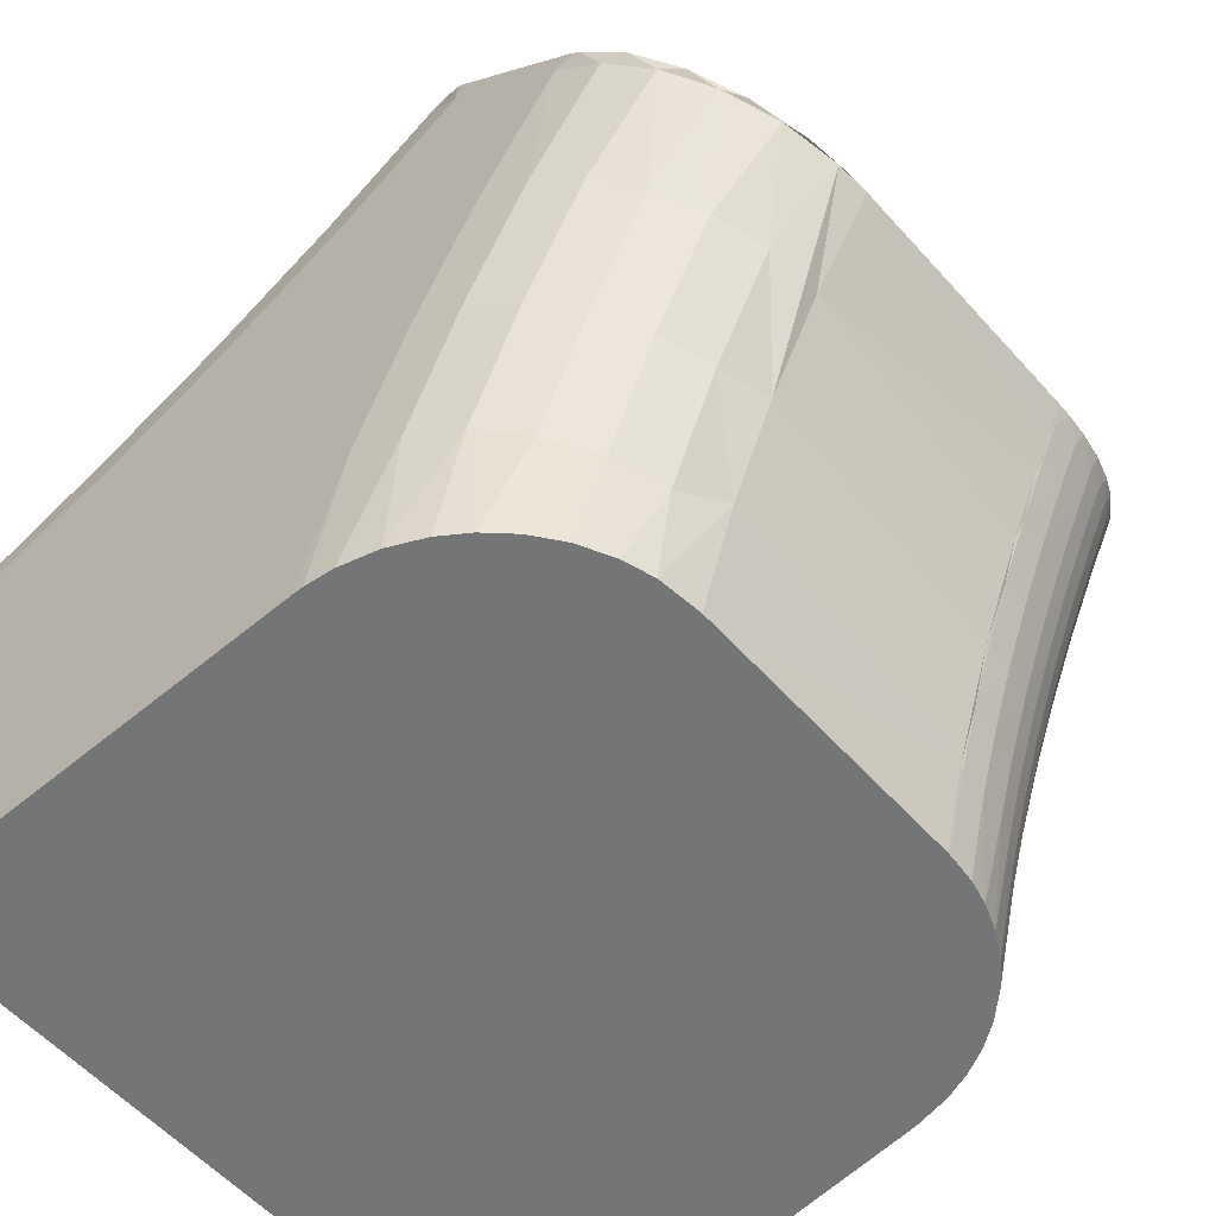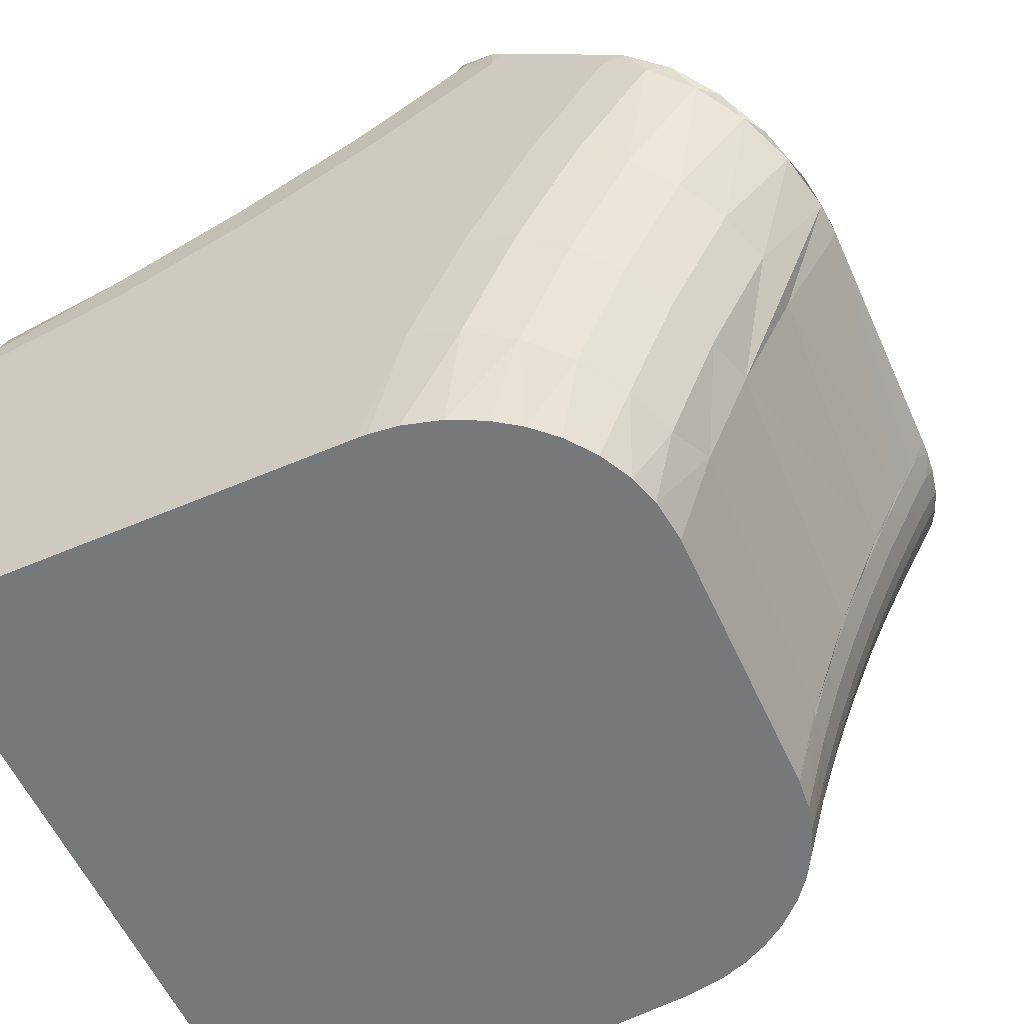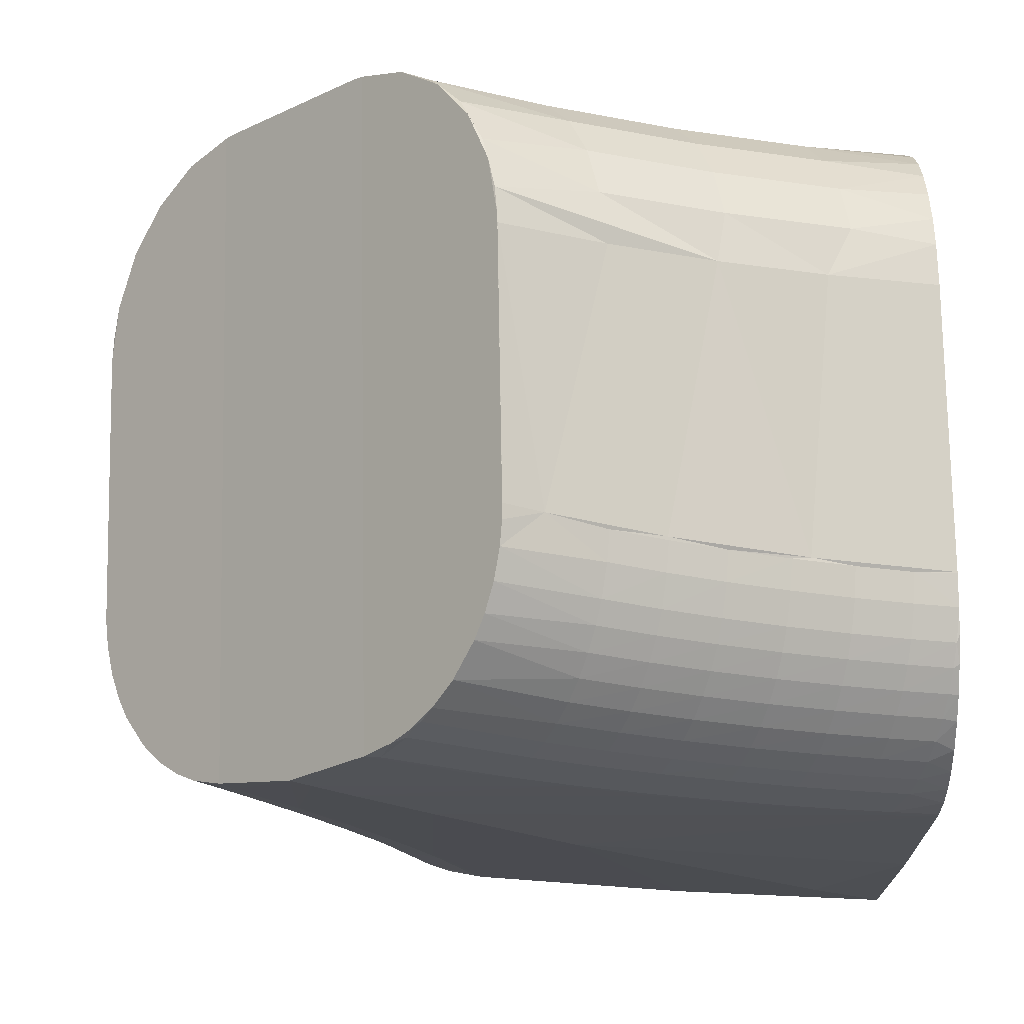
<metadata>
{"format":"obj","ext":"obj","renderer":"f3d","projection":"perspective","resolution":1024,"background":"white","views":[{"elev":-56.5,"azim":41.1,"up":"+Y"},{"elev":-57.3,"azim":24.0,"up":"+Y"},{"elev":75.4,"azim":179.0,"up":"+Y"}]}
</metadata>
<code>
o 5
v 23.14 49.44 76.65
v 23.14 23.27 76.65
v 31.92 51.89 76.65
v 49.31 23.27 76.65
v 40.44 55.11 76.65
v 51.76 32.05 76.65
v 48.65 59.07 76.65
v 54.98 40.58 76.65
v 56.47 63.75 76.65
v 58.94 48.78 76.65
v 57.29 64.56 76.65
v 63.61 56.6 76.65
v 64.43 57.42 76.65
v 23.14 62 64.46
v 23.14 62 47.33
v 23.14 61.71 67.07
v 23.14 62 47.25
v 23.14 61.15 68.86
v 23.14 61.83 45.31
v 23.14 60.17 70.79
v 23.14 61.48 43.84
v 23.14 58.89 72.48
v 23.14 60.86 42.26
v 23.14 57.47 73.83
v 23.14 59.97 40.67
v 23.14 55.91 74.9
v 23.14 58.93 39.32
v 23.14 53.94 75.83
v 23.14 57.46 37.92
v 23.14 51.77 76.43
v 23.14 56.02 36.9
v 23.14 50.08 76.63
v 23.14 54.53 36.13
v 23.14 52.94 35.56
v 23.14 50.71 35.12
v 23.14 23.27 33.04
v 23.14 37 33.89
v 36.87 23.27 33.89
v 50.57 23.27 35.12
v 52.81 23.27 35.56
v 54.39 23.27 36.13
v 55.88 23.27 36.9
v 49.95 23.27 76.63
v 57.33 23.27 37.92
v 51.64 23.27 76.43
v 58.8 23.27 39.32
v 53.81 23.27 75.83
v 59.84 23.27 40.67
v 55.78 23.27 74.9
v 60.73 23.27 42.26
v 57.33 23.27 73.83
v 61.34 23.27 43.84
v 58.76 23.27 72.48
v 61.69 23.27 45.31
v 60.04 23.27 70.79
v 61.87 23.27 47.25
v 61.02 23.27 68.86
v 61.87 23.27 47.33
v 61.58 23.27 67.07
v 61.87 23.27 64.46
v 62.95 28.39 67.61
v 65.8 35.93 67.61
v 64.68 36.41 70.55
v 61.79 28.76 70.55
v 69.3 43.2 67.61
v 68.23 43.77 70.55
v 62.9 37.18 73.08
v 59.95 29.37 73.08
v 66.53 44.69 73.08
v 57.55 30.15 75.01
v 60.58 38.17 75.01
v 64.3 45.89 75.01
v 54.76 31.07 76.23
v 57.88 39.33 76.23
v 61.72 47.28 76.23
v 63.93 29.99 64.46
v 66.51 36.52 64.46
v 69.58 42.83 64.46
v 73.01 48.99 66.46
v 73.14 48.89 64.46
v 72.21 49.63 69.7
v 70.72 50.83 72.56
v 68.68 52.49 74.77
v 66.24 54.46 76.17
v 67.69 54.22 75.76
v 65.24 56.6 76.59
v 64.84 57.01 76.63
v 69.85 52.1 73.99
v 71.56 50.43 71.45
v 72.68 49.34 68.36
v 73.13 48.9 64.98
v 73.14 48.89 64.46
v 73.14 48.89 64.68
v 56.47 65.38 36.88
v 56.47 65.38 76.59
v 60.86 60.99 36.3
v 56.88 64.97 76.63
v 65.24 56.6 36.88
v 54.09 67.82 75.76
v 54.32 66.38 76.17
v 51.97 69.99 73.99
v 52.35 68.81 74.77
v 50.3 71.7 71.45
v 50.7 70.86 72.56
v 49.21 72.82 68.36
v 49.5 72.34 69.7
v 48.77 73.27 64.98
v 48.87 73.12 66.58
v 48.76 73.27 64.68
v 48.75 73.27 64.46
v 48.76 73.27 64.46
v 43.06 69.44 67.61
v 35.8 65.93 67.61
v 36.28 64.81 70.55
v 43.64 68.37 70.55
v 28.25 63.08 67.61
v 28.63 61.92 70.55
v 44.56 66.66 73.08
v 37.04 63.03 73.08
v 29.23 60.08 73.08
v 45.76 64.44 75.01
v 38.04 60.71 75.01
v 30.02 57.68 75.01
v 47.15 61.85 76.23
v 39.2 58.01 76.23
v 30.94 54.89 76.23
v 29.85 64.06 64.46
v 42.7 69.71 64.46
v 36.38 66.64 64.46
v 47.37 63.29 36.98
v 54.06 67.35 37.53
v 55.56 65.13 36.85
v 48.69 60.95 36.3
v 46.67 64.52 37.62
v 53.25 68.51 38.17
v 43.78 61.4 36.74
v 44.99 59 36.06
v 43.12 62.65 37.38
v 42.5 63.82 38.19
v 46 65.66 38.44
v 41.93 64.88 39.17
v 45.37 66.69 39.41
v 41.4 65.82 40.29
v 44.8 67.6 40.53
v 40.94 66.62 41.53
v 44.3 68.37 41.77
v 40.54 67.26 42.88
v 43.87 68.99 43.12
v 40.23 67.72 44.22
v 43.54 69.44 44.46
v 39.93 68.11 46.15
v 43.21 69.81 46.39
v 39.77 68.21 47.93
v 43.04 69.9 48.16
v 40.11 59.65 36.52
v 41.22 57.2 35.85
v 39.51 60.94 37.16
v 38.94 62.13 37.97
v 38.41 63.22 38.95
v 37.93 64.18 40.07
v 37.5 65 41.31
v 37.14 65.67 42.66
v 36.86 66.14 44.01
v 36.58 66.55 45.94
v 36.44 66.66 47.72
v 36.12 57.96 36.32
v 37.12 55.46 35.64
v 35.58 59.27 36.95
v 35.06 60.49 37.77
v 34.59 61.61 38.74
v 34.15 62.59 39.86
v 33.77 63.43 41.11
v 33.44 64.12 42.46
v 33.19 64.61 43.81
v 32.94 65.03 45.74
v 32.81 65.16 47.52
v 32.06 56.44 36.14
v 32.95 53.9 35.47
v 31.58 57.78 36.77
v 31.12 59.03 37.59
v 30.7 60.16 38.56
v 30.31 61.17 39.69
v 29.97 62.03 40.93
v 29.68 62.73 42.28
v 29.46 63.24 43.63
v 29.24 63.68 45.56
v 29.13 63.81 47.35
v 28.27 55.21 36
v 29.06 52.63 35.33
v 27.85 56.57 36.63
v 27.45 57.84 37.44
v 27.08 58.99 38.42
v 26.73 60.02 39.54
v 26.44 60.89 40.79
v 26.18 61.61 42.14
v 25.98 62.13 43.49
v 25.79 62.58 45.43
v 25.69 62.72 47.21
v 25.37 54.38 35.9
v 26.08 51.77 35.24
v 24.99 55.75 36.54
v 24.63 57.03 37.35
v 24.3 58.2 38.33
v 23.99 59.24 39.45
v 23.72 60.13 40.69
v 23.49 60.85 42.05
v 23.32 61.38 43.4
v 23.14 61.83 45.34
v 28.75 52.21 35.28
v 34.45 54.11 35.49
v 40.04 56.34 35.74
v 45.56 58.94 36.05
v 50.92 61.87 36.41
v 54.86 67.02 37.32
v 53.76 68.16 37.9
v 52.64 69.3 38.76
v 51.5 70.47 40.01
v 50.33 71.66 41.88
v 49.77 72.24 43.17
v 49.26 72.76 44.77
v 48.92 73.11 46.54
v 46.52 71.88 48.65
v 48.78 73.25 47.96
v 48.76 73.27 48.85
v 39.81 68.23 48.13
v 31.68 64.73 47.67
v 23.37 51.08 35.16
v 28.04 28.18 33.3
v 23.14 23.27 33.04
v 44.56 44.7 34.53
v 53.07 53.21 35.39
v 57.44 57.57 35.89
v 59.68 59.81 36.16
v 48.76 73.27 48.97
v 48.75 73.27 49.08
v 53.31 31.76 35.42
v 53.71 23.42 35.84
v 51.08 24.07 35.18
v 55.87 30.91 36.09
v 54.82 35.96 35.59
v 57.33 34.99 36.26
v 57.22 30.45 36.72
v 58.65 34.47 36.89
v 58.47 30.01 37.54
v 59.88 33.98 37.71
v 59.62 29.6 38.51
v 61.01 33.52 38.68
v 60.63 29.23 39.63
v 62 33.1 39.81
v 61.5 28.91 40.88
v 62.85 32.73 41.05
v 62.2 28.63 42.23
v 63.54 32.41 42.4
v 62.71 28.41 43.58
v 64.03 32.17 43.75
v 63.15 28.2 45.51
v 64.46 31.93 45.68
v 63.29 28.09 47.3
v 64.59 31.81 47.47
v 56.51 40.09 35.78
v 58.97 39.01 36.45
v 60.27 38.43 37.09
v 61.47 37.88 37.91
v 62.57 37.37 38.88
v 63.54 36.9 40
v 64.36 36.49 41.24
v 65.04 36.14 42.59
v 65.52 35.86 43.94
v 65.93 35.59 45.87
v 66.04 35.46 47.65
v 58.38 44.14 36
v 60.79 42.95 36.68
v 62.05 42.31 37.32
v 63.23 41.71 38.13
v 64.3 41.14 39.11
v 65.24 40.63 40.23
v 66.04 40.17 41.47
v 66.69 39.79 42.82
v 67.16 39.49 44.16
v 67.55 39.19 46.09
v 67.66 39.04 47.87
v 60.43 48.11 36.25
v 62.78 46.81 36.93
v 64.01 46.11 37.57
v 65.15 45.45 38.39
v 66.19 44.84 39.36
v 67.11 44.28 40.48
v 67.88 43.78 41.72
v 68.51 43.36 43.07
v 68.96 43.03 44.41
v 69.33 42.71 46.34
v 69.42 42.54 48.12
v 62.65 51.99 36.54
v 64.94 50.59 37.22
v 66.14 49.84 37.86
v 67.25 49.12 38.67
v 68.25 48.45 39.65
v 69.14 47.85 40.77
v 69.89 47.31 42.01
v 70.49 46.86 43.35
v 70.91 46.5 44.7
v 71.27 46.15 46.62
v 71.34 45.97 48.39
v 64.05 54.23 36.72
v 66.29 52.77 37.4
v 67.47 51.99 38.04
v 68.56 51.24 38.86
v 69.54 50.55 39.83
v 70.41 49.91 40.95
v 71.14 49.36 42.19
v 71.72 48.88 43.53
v 72.14 48.51 44.88
v 72.48 48.14 46.8
v 72.54 47.95 48.57
v 63.42 28.48 47.52
v 66.01 35.38 47.85
v 68.86 41.46 48.24
v 70.91 45.23 48.53
v 72.01 47.08 48.69
v 73.13 48.88 48.86
v 73.14 48.89 48.85
v 73.12 48.92 47.96
v 72.98 49.05 46.54
v 72.62 49.4 44.77
v 72.11 49.9 43.17
v 71.53 50.47 41.88
v 70.34 51.63 40.01
v 69.17 52.77 38.76
v 68.02 53.89 37.9
v 66.89 55 37.32
v 65.35 56.21 36.89
v 64.34 55.25 36.75
v 61.2 50.11 36.35
v 58.36 44.79 36
v 55.82 39.27 35.7
v 53.69 33.8 35.46
v 51.87 28.18 35.26
v 73.14 48.89 49.08
v 73.14 48.89 48.97
v 48.76 73.27 49.08
v 48.76 73.27 48.98
v 48.76 73.27 48.88
v 73.14 48.89 48.88
v 73.14 48.89 48.98
v 73.14 48.89 49.08
f 1 2 3
f 2 4 3
f 3 4 5
f 4 6 5
f 5 6 7
f 6 8 7
f 7 8 9
f 8 10 9
f 9 10 11
f 10 12 11
f 11 12 13
f 14 15 16
f 15 17 16
f 16 17 18
f 17 19 18
f 18 19 20
f 19 21 20
f 20 21 22
f 21 23 22
f 22 23 24
f 23 25 24
f 24 25 26
f 25 27 26
f 26 27 28
f 27 29 28
f 28 29 30
f 29 31 30
f 30 31 32
f 31 33 32
f 32 33 1
f 33 34 1
f 1 34 2
f 34 35 2
f 2 35 36
f 35 37 36
f 38 39 36
f 39 40 36
f 36 40 2
f 40 41 2
f 2 41 4
f 41 42 4
f 4 42 43
f 42 44 43
f 43 44 45
f 44 46 45
f 45 46 47
f 46 48 47
f 47 48 49
f 48 50 49
f 49 50 51
f 50 52 51
f 51 52 53
f 52 54 53
f 53 54 55
f 54 56 55
f 55 56 57
f 56 58 57
f 57 58 59
f 58 60 59
f 61 62 63
f 61 63 64
f 62 65 66
f 62 66 63
f 64 63 67
f 64 67 68
f 63 66 69
f 63 69 67
f 68 67 70
f 70 67 71
f 67 69 71
f 71 69 72
f 70 71 73
f 73 71 74
f 71 72 75
f 71 75 74
f 6 4 43
f 43 45 6
f 45 47 73
f 47 49 70
f 49 51 70
f 51 53 68
f 53 55 64
f 55 57 64
f 57 59 61
f 59 60 76
f 76 77 62
f 77 78 79
f 78 80 79
f 79 81 65
f 81 82 66
f 82 83 69
f 83 84 72
f 84 12 75
f 12 10 75
f 10 8 74
f 8 6 73
f 62 61 76
f 65 62 77
f 61 64 57
f 66 65 81
f 64 68 53
f 69 66 82
f 68 70 51
f 72 69 83
f 70 73 47
f 75 72 84
f 73 74 8
f 74 75 10
f 6 45 73
f 61 59 76
f 77 79 65
f 85 86 84
f 86 87 12
f 87 13 12
f 12 84 86
f 84 83 85
f 83 82 88
f 82 81 89
f 81 79 90
f 79 80 91
f 80 92 93
f 93 91 80
f 91 90 79
f 90 89 81
f 89 88 82
f 88 85 83
f 94 95 96
f 95 97 96
f 96 97 98
f 97 11 98
f 98 11 86
f 11 13 86
f 86 13 87
f 9 11 97
f 97 95 9
f 95 99 100
f 99 101 102
f 101 103 104
f 103 105 106
f 105 107 108
f 107 109 110
f 109 111 110
f 110 108 107
f 108 106 105
f 106 104 103
f 104 102 101
f 102 100 99
f 100 9 95
f 112 113 114
f 112 114 115
f 113 116 117
f 113 117 114
f 115 114 118
f 118 114 119
f 114 117 119
f 119 117 120
f 118 119 121
f 121 119 122
f 119 120 123
f 119 123 122
f 121 122 124
f 124 122 125
f 122 123 125
f 125 123 126
f 127 14 16
f 16 18 116
f 18 20 117
f 20 22 117
f 22 24 120
f 24 26 123
f 26 28 123
f 28 30 126
f 30 32 3
f 32 1 3
f 3 5 125
f 5 7 124
f 7 9 124
f 9 100 124
f 100 102 121
f 102 104 118
f 104 106 115
f 106 108 112
f 108 110 128
f 128 129 108
f 129 127 113
f 113 112 129
f 116 113 127
f 112 115 106
f 117 116 18
f 115 118 104
f 120 117 22
f 118 121 102
f 123 120 24
f 121 124 100
f 126 123 28
f 124 125 5
f 125 126 3
f 127 16 116
f 126 30 3
f 112 108 129
f 130 131 132
f 133 130 132
f 134 135 131
f 130 134 131
f 136 130 133
f 137 136 133
f 138 134 130
f 136 138 130
f 139 140 134
f 138 139 134
f 141 142 140
f 139 141 140
f 143 144 142
f 141 143 142
f 145 146 144
f 143 145 144
f 147 148 146
f 145 147 146
f 149 150 148
f 147 149 148
f 151 152 150
f 149 151 150
f 153 154 152
f 151 153 152
f 155 136 137
f 156 155 137
f 157 138 136
f 155 157 136
f 158 139 138
f 157 158 138
f 159 141 139
f 158 159 139
f 160 143 141
f 159 160 141
f 161 145 143
f 160 161 143
f 162 147 145
f 161 162 145
f 163 149 147
f 162 163 147
f 164 151 149
f 163 164 149
f 165 153 151
f 164 165 151
f 166 155 156
f 167 166 156
f 168 157 155
f 166 168 155
f 169 158 157
f 168 169 157
f 170 159 158
f 169 170 158
f 171 160 159
f 170 171 159
f 172 161 160
f 171 172 160
f 173 162 161
f 172 173 161
f 174 163 162
f 173 174 162
f 175 164 163
f 174 175 163
f 176 165 164
f 175 176 164
f 177 166 167
f 178 177 167
f 179 168 166
f 177 179 166
f 180 169 168
f 179 180 168
f 181 170 169
f 180 181 169
f 182 171 170
f 181 182 170
f 183 172 171
f 182 183 171
f 184 173 172
f 183 184 172
f 185 174 173
f 184 185 173
f 186 175 174
f 185 186 174
f 187 176 175
f 186 187 175
f 188 177 178
f 189 188 178
f 190 179 177
f 188 190 177
f 191 180 179
f 190 191 179
f 192 181 180
f 191 192 180
f 193 182 181
f 192 193 181
f 194 183 182
f 193 194 182
f 195 184 183
f 194 195 183
f 196 185 184
f 195 196 184
f 197 186 185
f 196 197 185
f 198 187 186
f 197 198 186
f 199 188 189
f 200 199 189
f 201 190 188
f 199 201 188
f 202 191 190
f 201 202 190
f 203 192 191
f 202 203 191
f 204 193 192
f 203 204 192
f 205 194 193
f 204 205 193
f 206 195 194
f 205 206 194
f 207 196 195
f 206 207 195
f 208 197 196
f 207 208 196
f 200 209 35
f 178 210 209
f 167 211 210
f 156 212 211
f 133 213 212
f 132 94 213
f 132 214 94
f 131 215 214
f 135 216 215
f 140 217 216
f 144 218 217
f 146 219 218
f 148 220 219
f 150 221 220
f 222 223 221
f 222 224 223
f 154 225 222
f 165 226 225
f 187 15 226
f 198 17 15
f 208 19 17
f 207 21 19
f 207 23 21
f 206 25 23
f 204 27 25
f 203 29 27
f 202 31 29
f 201 33 31
f 199 34 33
f 227 35 34
f 214 132 131
f 215 131 135
f 213 133 132
f 216 134 140
f 216 135 134
f 217 140 142
f 217 142 144
f 218 144 146
f 219 146 148
f 212 137 133
f 212 156 137
f 211 167 156
f 210 178 167
f 209 189 178
f 209 200 189
f 220 148 150
f 221 150 152
f 222 152 154
f 225 154 153
f 225 153 165
f 226 165 176
f 226 176 187
f 15 187 198
f 208 198 197
f 35 227 200
f 34 199 200
f 34 200 227
f 33 201 199
f 31 202 201
f 29 203 202
f 27 204 203
f 25 205 204
f 25 206 205
f 23 207 206
f 19 208 207
f 152 222 221
f 208 17 198
f 228 229 37
f 37 35 230
f 35 209 231
f 209 210 231
f 210 211 231
f 211 212 232
f 212 213 96
f 213 94 96
f 96 233 212
f 233 232 212
f 232 231 211
f 231 230 35
f 230 228 37
f 127 226 15
f 129 225 226
f 128 222 225
f 234 224 222
f 222 235 234
f 222 110 235
f 222 128 110
f 225 129 128
f 226 127 129
f 15 14 127
f 236 237 238
f 239 237 236
f 240 239 236
f 241 239 240
f 241 242 239
f 243 242 241
f 243 244 242
f 245 244 243
f 245 246 244
f 247 246 245
f 247 248 246
f 249 248 247
f 249 250 248
f 251 250 249
f 251 252 250
f 253 252 251
f 253 254 252
f 255 254 253
f 255 256 254
f 257 256 255
f 257 258 256
f 259 258 257
f 260 241 240
f 261 241 260
f 261 243 241
f 262 243 261
f 262 245 243
f 263 245 262
f 263 247 245
f 264 247 263
f 264 249 247
f 265 249 264
f 265 251 249
f 266 251 265
f 266 253 251
f 267 253 266
f 267 255 253
f 268 255 267
f 268 257 255
f 269 257 268
f 269 259 257
f 270 259 269
f 271 261 260
f 272 261 271
f 272 262 261
f 273 262 272
f 273 263 262
f 274 263 273
f 274 264 263
f 275 264 274
f 275 265 264
f 276 265 275
f 276 266 265
f 277 266 276
f 277 267 266
f 278 267 277
f 278 268 267
f 279 268 278
f 279 269 268
f 280 269 279
f 280 270 269
f 281 270 280
f 282 272 271
f 283 272 282
f 283 273 272
f 284 273 283
f 284 274 273
f 285 274 284
f 285 275 274
f 286 275 285
f 286 276 275
f 287 276 286
f 287 277 276
f 288 277 287
f 288 278 277
f 289 278 288
f 289 279 278
f 290 279 289
f 290 280 279
f 291 280 290
f 291 281 280
f 292 281 291
f 293 283 282
f 294 283 293
f 294 284 283
f 295 284 294
f 295 285 284
f 296 285 295
f 296 286 285
f 297 286 296
f 297 287 286
f 298 287 297
f 298 288 287
f 299 288 298
f 299 289 288
f 300 289 299
f 300 290 289
f 301 290 300
f 301 291 290
f 302 291 301
f 302 292 291
f 303 292 302
f 304 294 293
f 305 294 304
f 305 295 294
f 306 295 305
f 306 296 295
f 307 296 306
f 307 297 296
f 308 297 307
f 308 298 297
f 309 298 308
f 309 299 298
f 310 299 309
f 310 300 299
f 311 300 310
f 311 301 300
f 312 301 311
f 312 302 301
f 313 302 312
f 313 303 302
f 314 303 313
f 258 315 58
f 259 316 315
f 281 317 316
f 292 318 317
f 303 319 318
f 314 320 319
f 314 321 320
f 314 322 321
f 313 323 322
f 312 324 323
f 311 325 324
f 310 326 325
f 309 327 326
f 307 328 327
f 306 329 328
f 305 330 329
f 331 98 330
f 331 332 98
f 293 333 332
f 282 334 333
f 260 335 334
f 240 336 335
f 236 337 336
f 238 39 337
f 238 40 39
f 237 41 40
f 242 42 41
f 244 44 42
f 246 46 44
f 248 48 46
f 252 50 48
f 254 52 50
f 256 54 52
f 258 56 54
f 258 58 56
f 40 238 237
f 337 236 238
f 41 239 242
f 41 237 239
f 42 242 244
f 44 244 246
f 46 246 248
f 48 248 250
f 48 250 252
f 336 240 236
f 335 260 240
f 334 271 260
f 334 282 271
f 333 293 282
f 332 304 293
f 50 252 254
f 52 254 256
f 54 256 258
f 315 258 259
f 316 259 270
f 316 270 281
f 317 281 292
f 318 292 303
f 319 303 314
f 332 331 304
f 330 305 304
f 330 304 331
f 329 306 305
f 328 307 306
f 327 308 307
f 327 309 308
f 326 310 309
f 325 311 310
f 324 312 311
f 323 313 312
f 322 314 313
f 315 76 60
f 316 77 76
f 317 78 77
f 318 80 78
f 320 338 80
f 320 339 338
f 320 321 339
f 80 319 320
f 80 318 319
f 78 317 318
f 77 316 317
f 76 315 316
f 60 58 315
f 337 39 231
f 39 38 230
f 38 229 228
f 228 230 38
f 230 231 39
f 231 232 335
f 232 233 334
f 233 96 333
f 96 98 332
f 332 333 96
f 333 334 233
f 334 335 232
f 335 336 231
f 336 337 231
f 98 86 330
f 86 85 330
f 330 85 329
f 85 88 329
f 329 88 328
f 88 89 328
f 328 89 327
f 89 90 327
f 327 90 326
f 90 91 326
f 326 91 325
f 91 93 325
f 325 93 324
f 93 321 324
f 324 321 323
f 323 321 322
f 109 107 224
f 107 105 224
f 105 103 224
f 224 103 223
f 103 101 223
f 223 101 221
f 101 99 221
f 221 99 220
f 99 95 220
f 220 95 219
f 95 94 219
f 219 94 218
f 94 214 218
f 218 214 217
f 214 215 217
f 217 215 216
f 110 111 235
f 111 340 235
f 341 235 340
f 341 234 235
f 342 224 234
f 234 341 342
f 343 339 321
f 344 338 339
f 344 345 338
f 339 343 344
f 338 345 80
f 345 92 80
f 321 93 343
f 93 92 343
f 343 92 344
f 92 345 344
f 340 111 341
f 111 109 341
f 341 109 342
f 109 224 342

</code>
